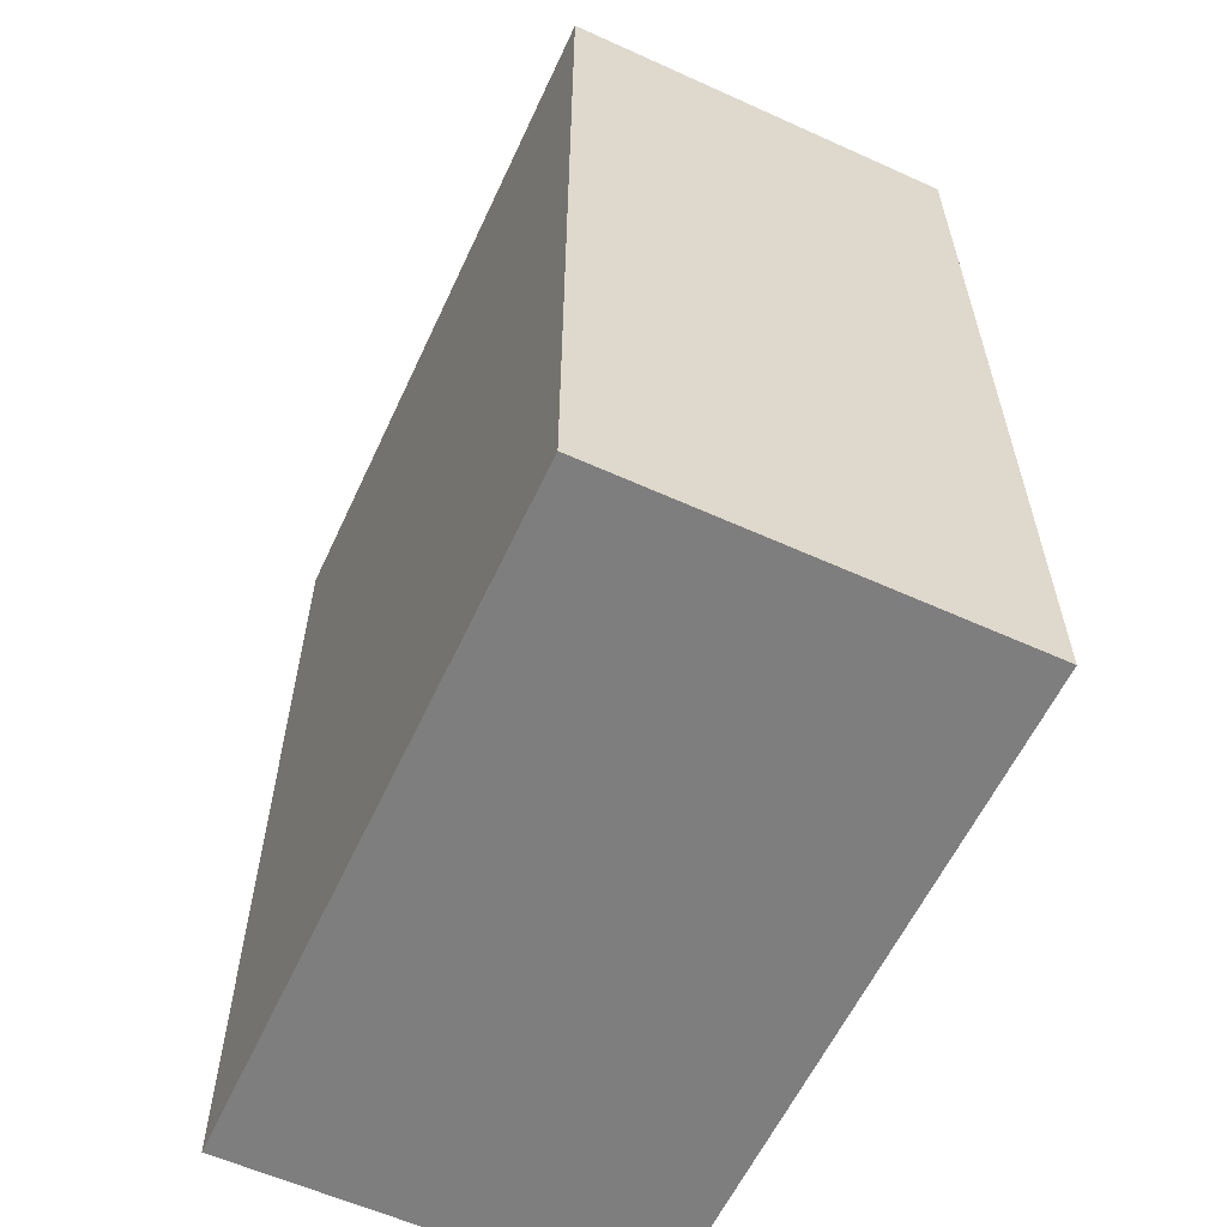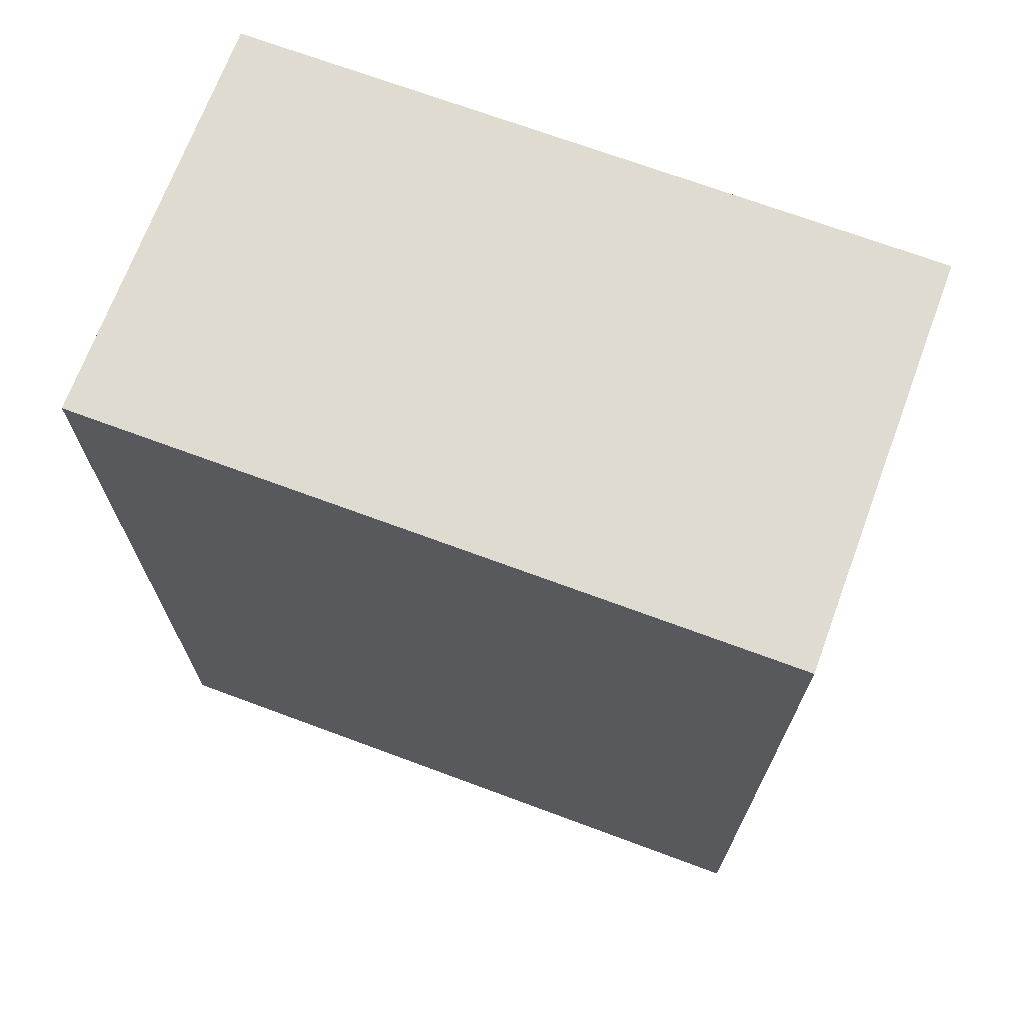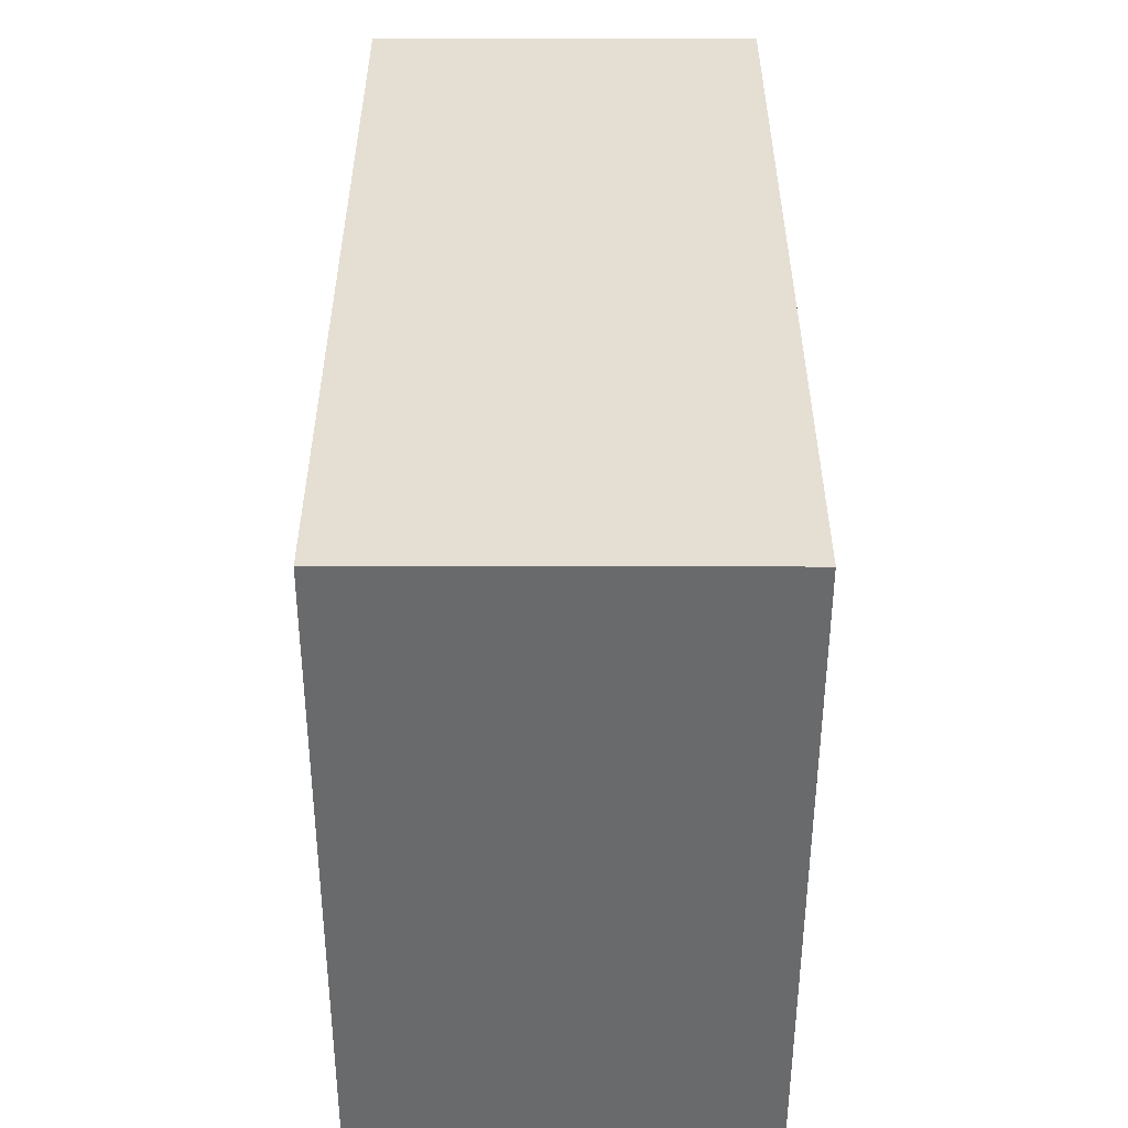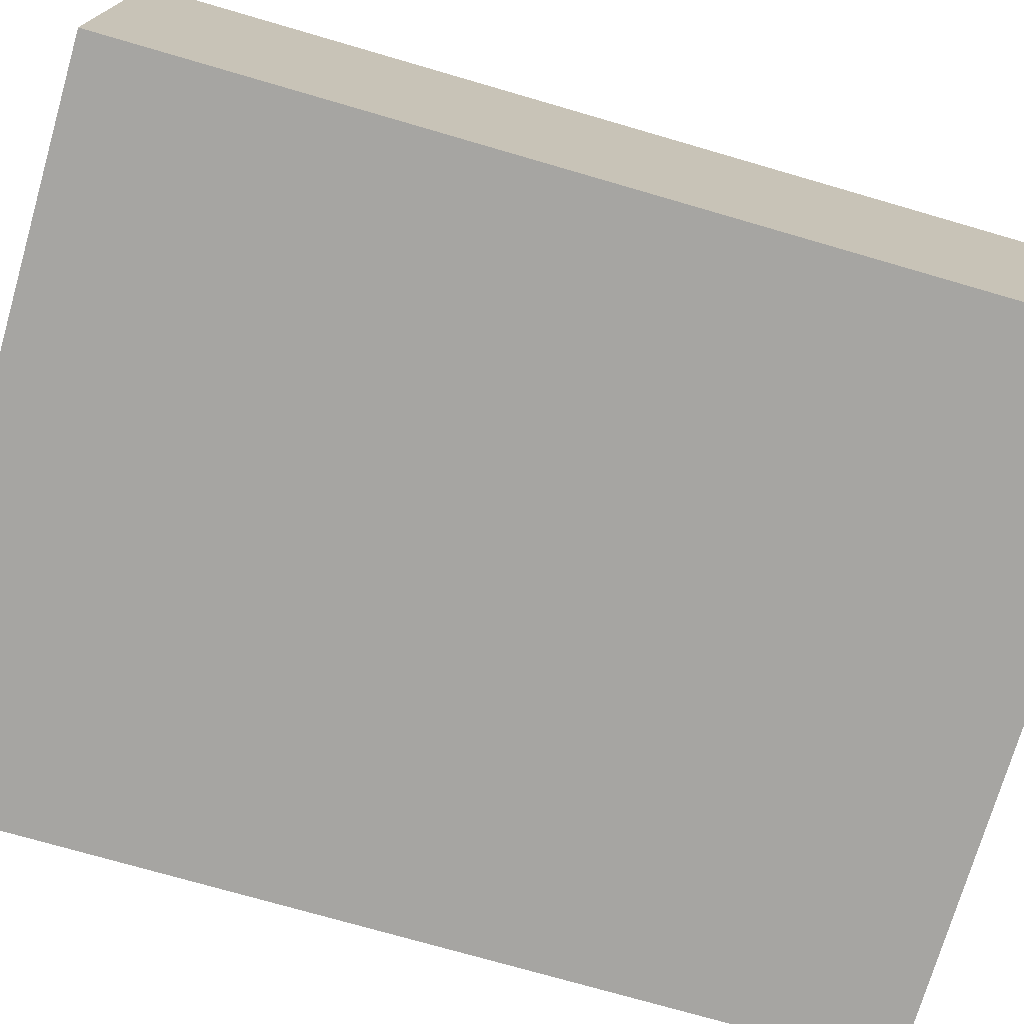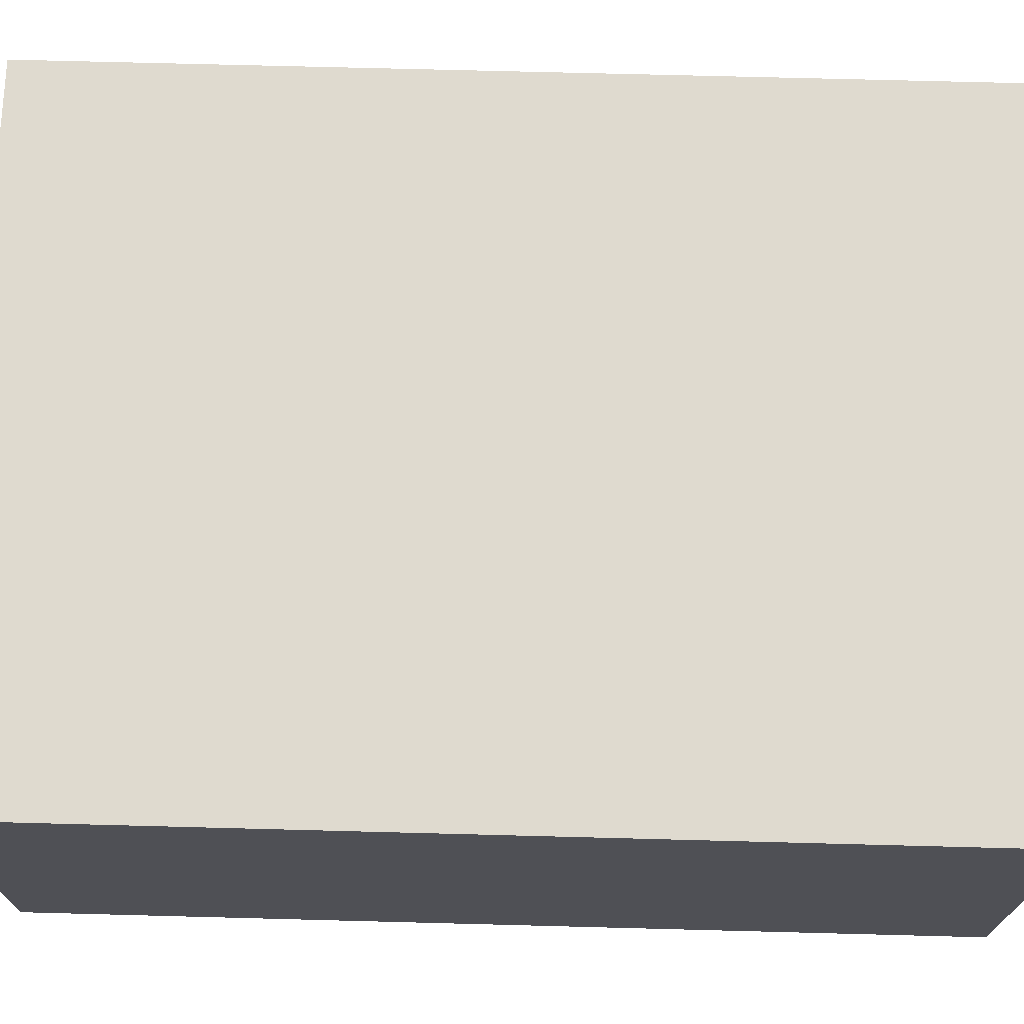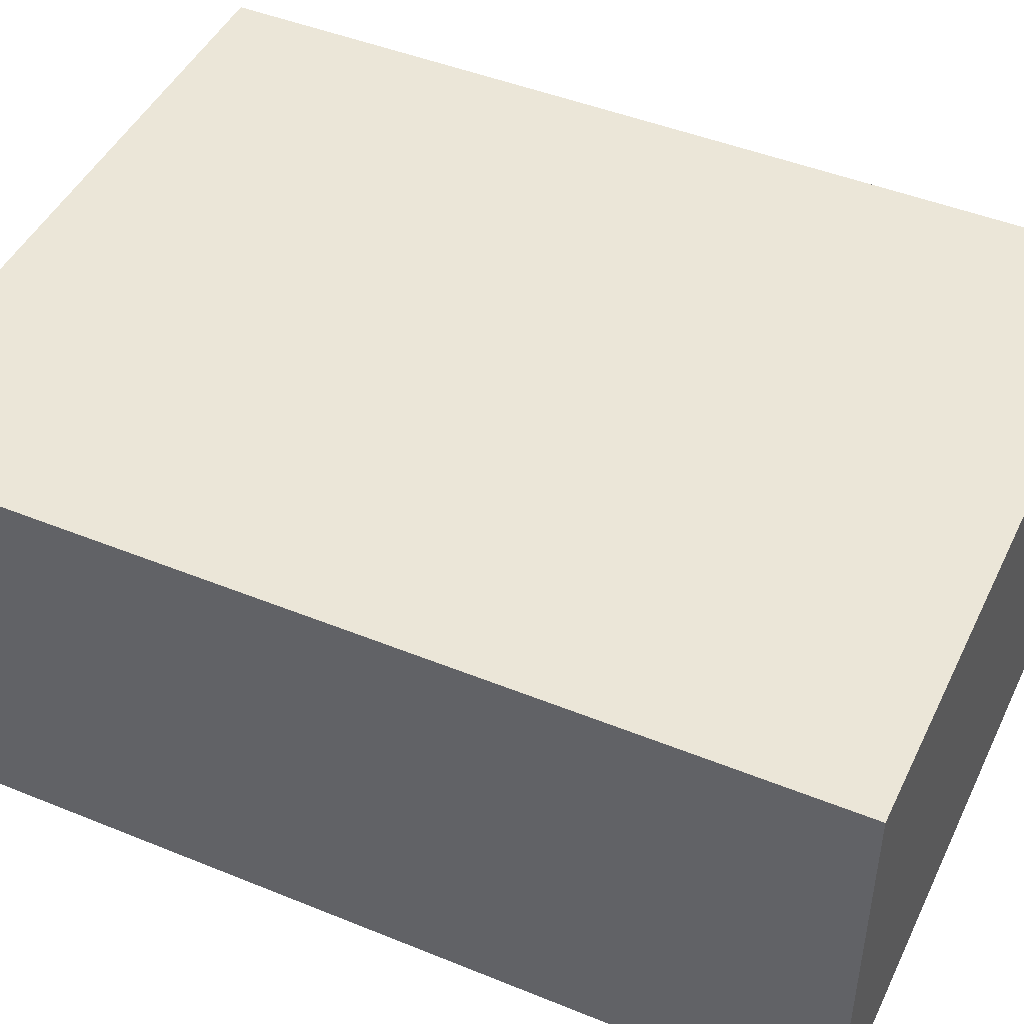
<metadata>
{"format":"obj","ext":"obj","renderer":"f3d","projection":"perspective","resolution":1024,"background":"white","views":[{"elev":-59.5,"azim":65.1,"up":"+Z"},{"elev":70.2,"azim":20.4,"up":"+Z"},{"elev":-52.9,"azim":-90.1,"up":"+Z"},{"elev":-73.8,"azim":73.8,"up":"+Y"},{"elev":70.7,"azim":-88.5,"up":"+Y"},{"elev":46.2,"azim":-65.1,"up":"+Y"}]}
</metadata>
<code>
g pb_Mesh273396
v 0.4006 0 0.4924
v -1.31 0 0.4924
v 0.4006 1 0.4924
v -1.31 1 0.4924
v -1.31 0 0.4924
v -1.31 0 -1.784
v -1.31 1 0.4924
v -1.31 1 -1.784
v -1.31 0 -1.784
v 0.4006 0 -1.784
v -1.31 1 -1.784
v 0.4006 1 -1.784
v 0.4006 0 -1.784
v 0.4006 0 0.4924
v 0.4006 1 -1.784
v 0.4006 1 0.4924
v 0.4006 1 0.4924
v -1.31 1 0.4924
v 0.4006 1 -1.784
v -1.31 1 -1.784
v 0.4006 0 -1.784
v -1.31 0 -1.784
v 0.4006 0 0.4924
v -1.31 0 0.4924
g pb_Mesh273396_0
f 3 2 1
f 3 4 2
f 7 6 5
f 7 8 6
f 11 10 9
f 11 12 10
f 15 14 13
f 15 16 14
f 19 18 17
f 19 20 18
f 23 22 21
f 23 24 22

</code>
